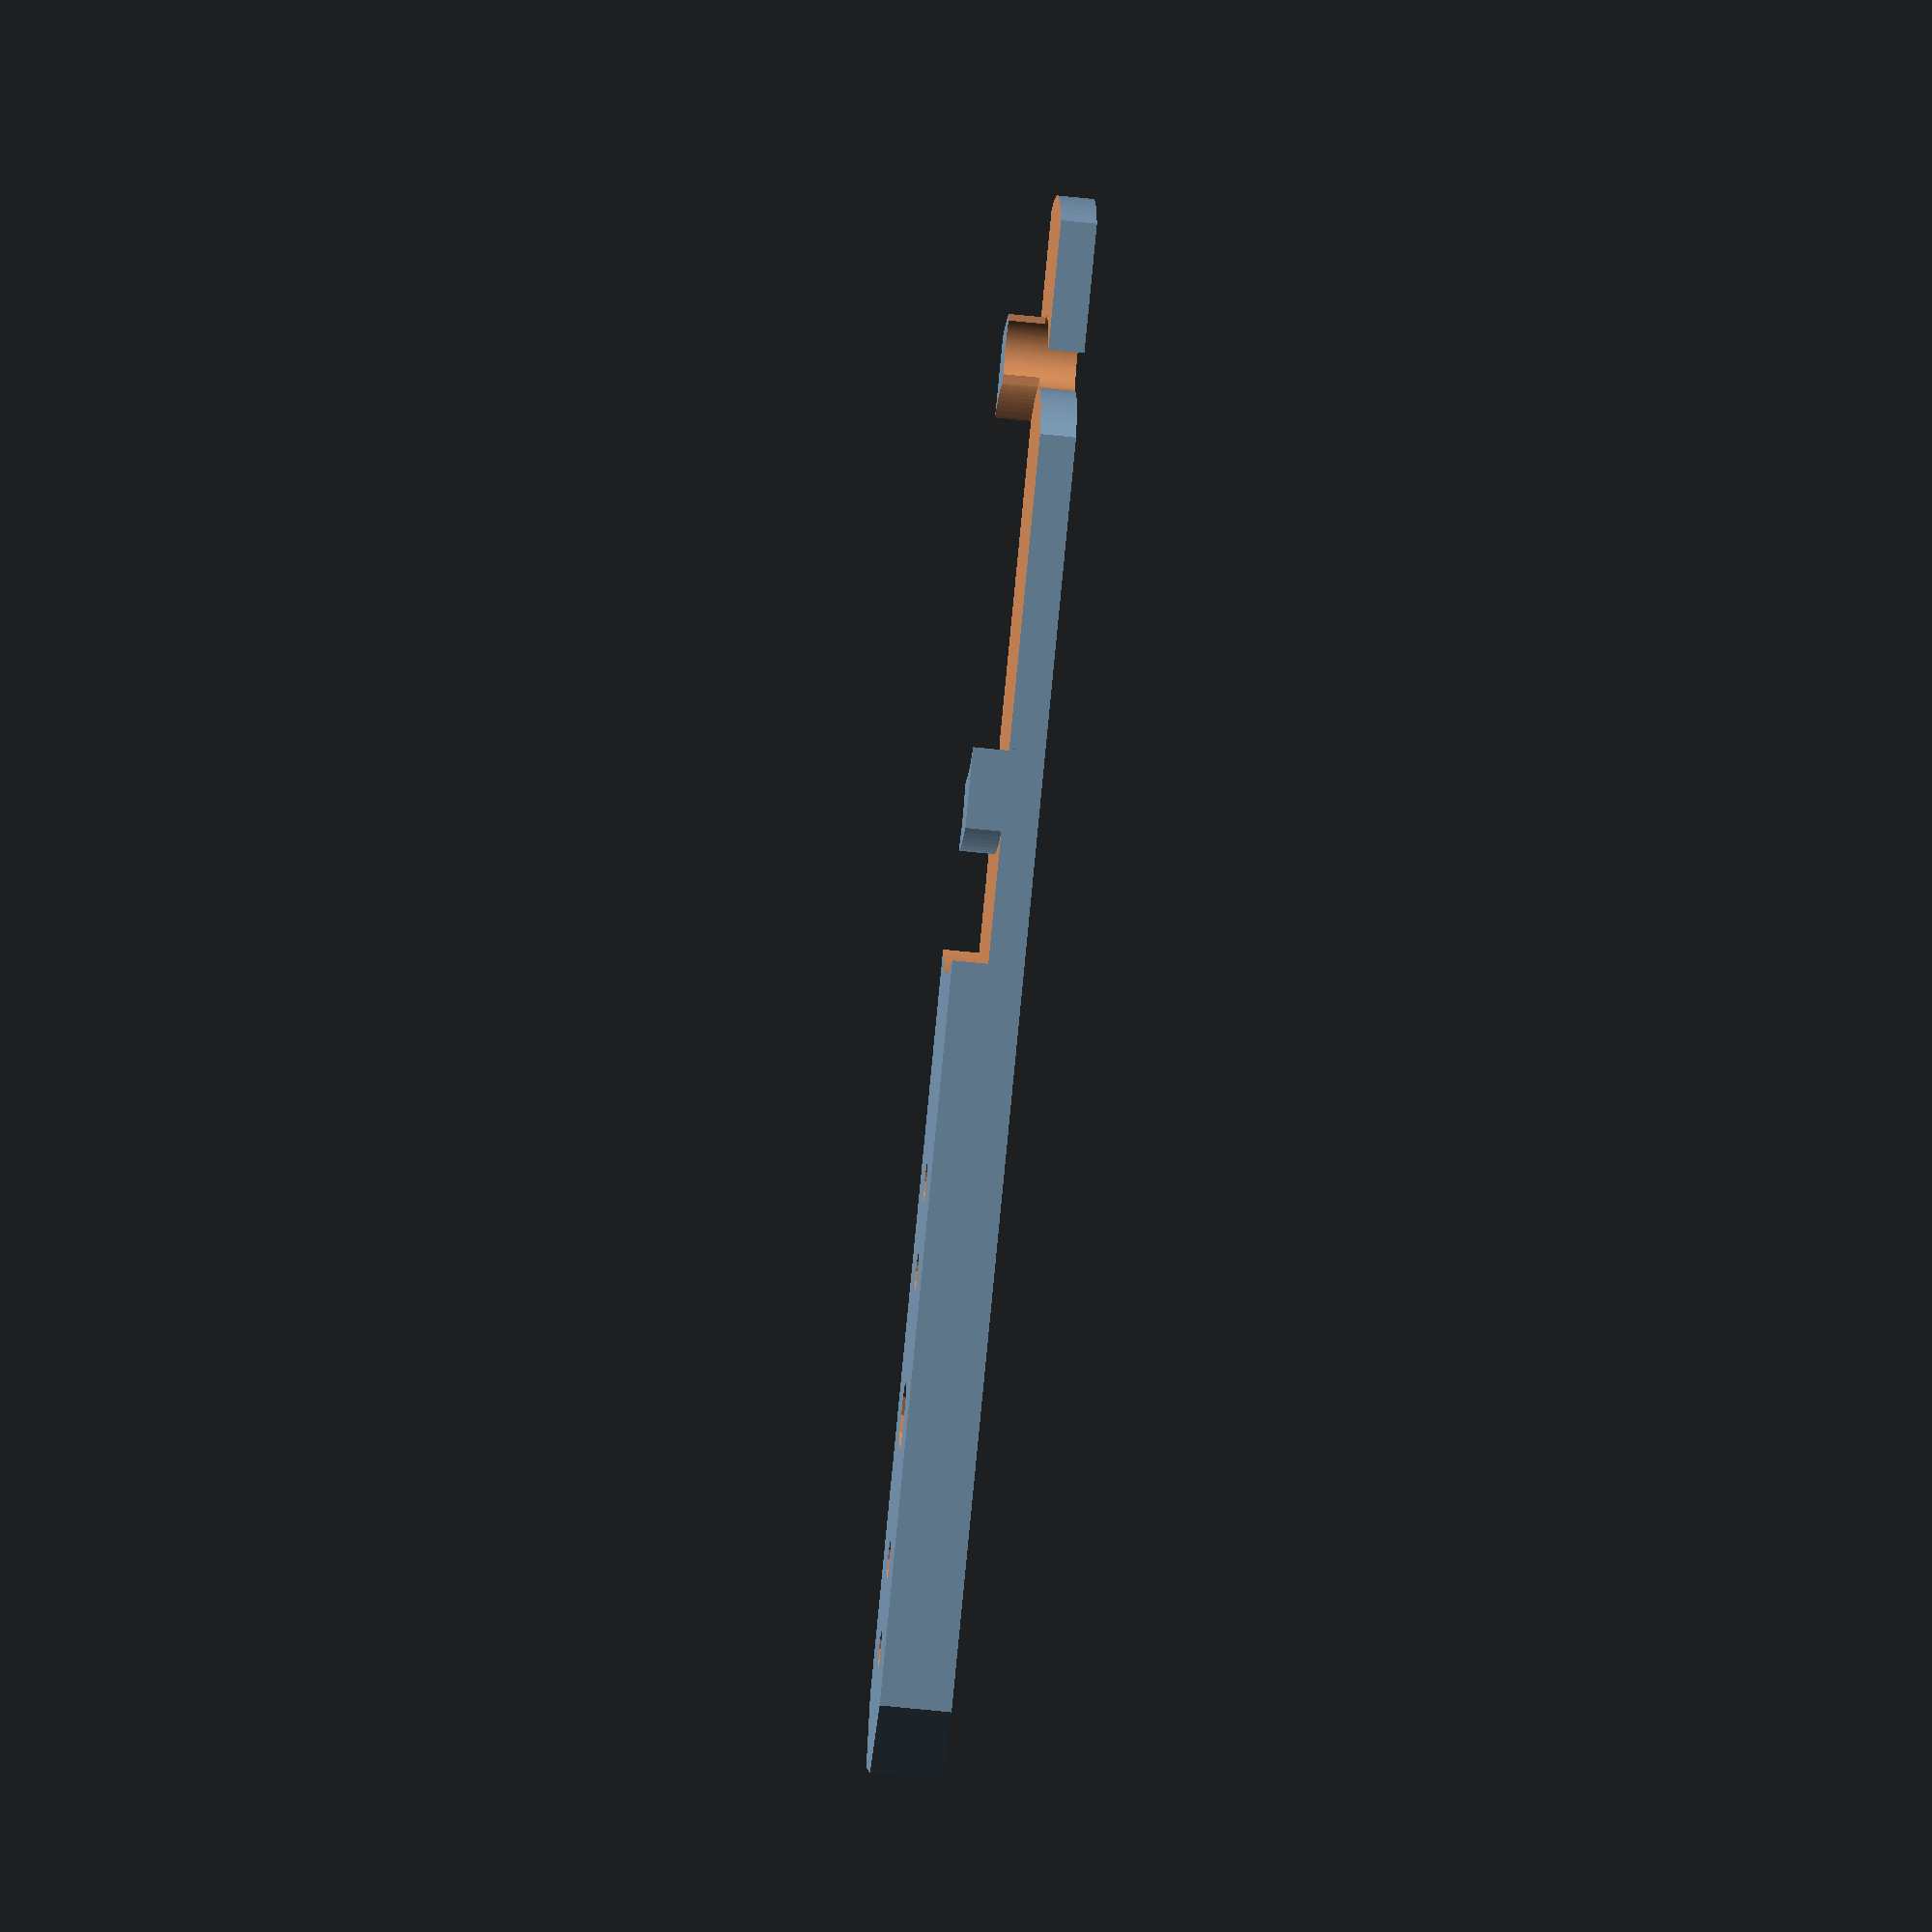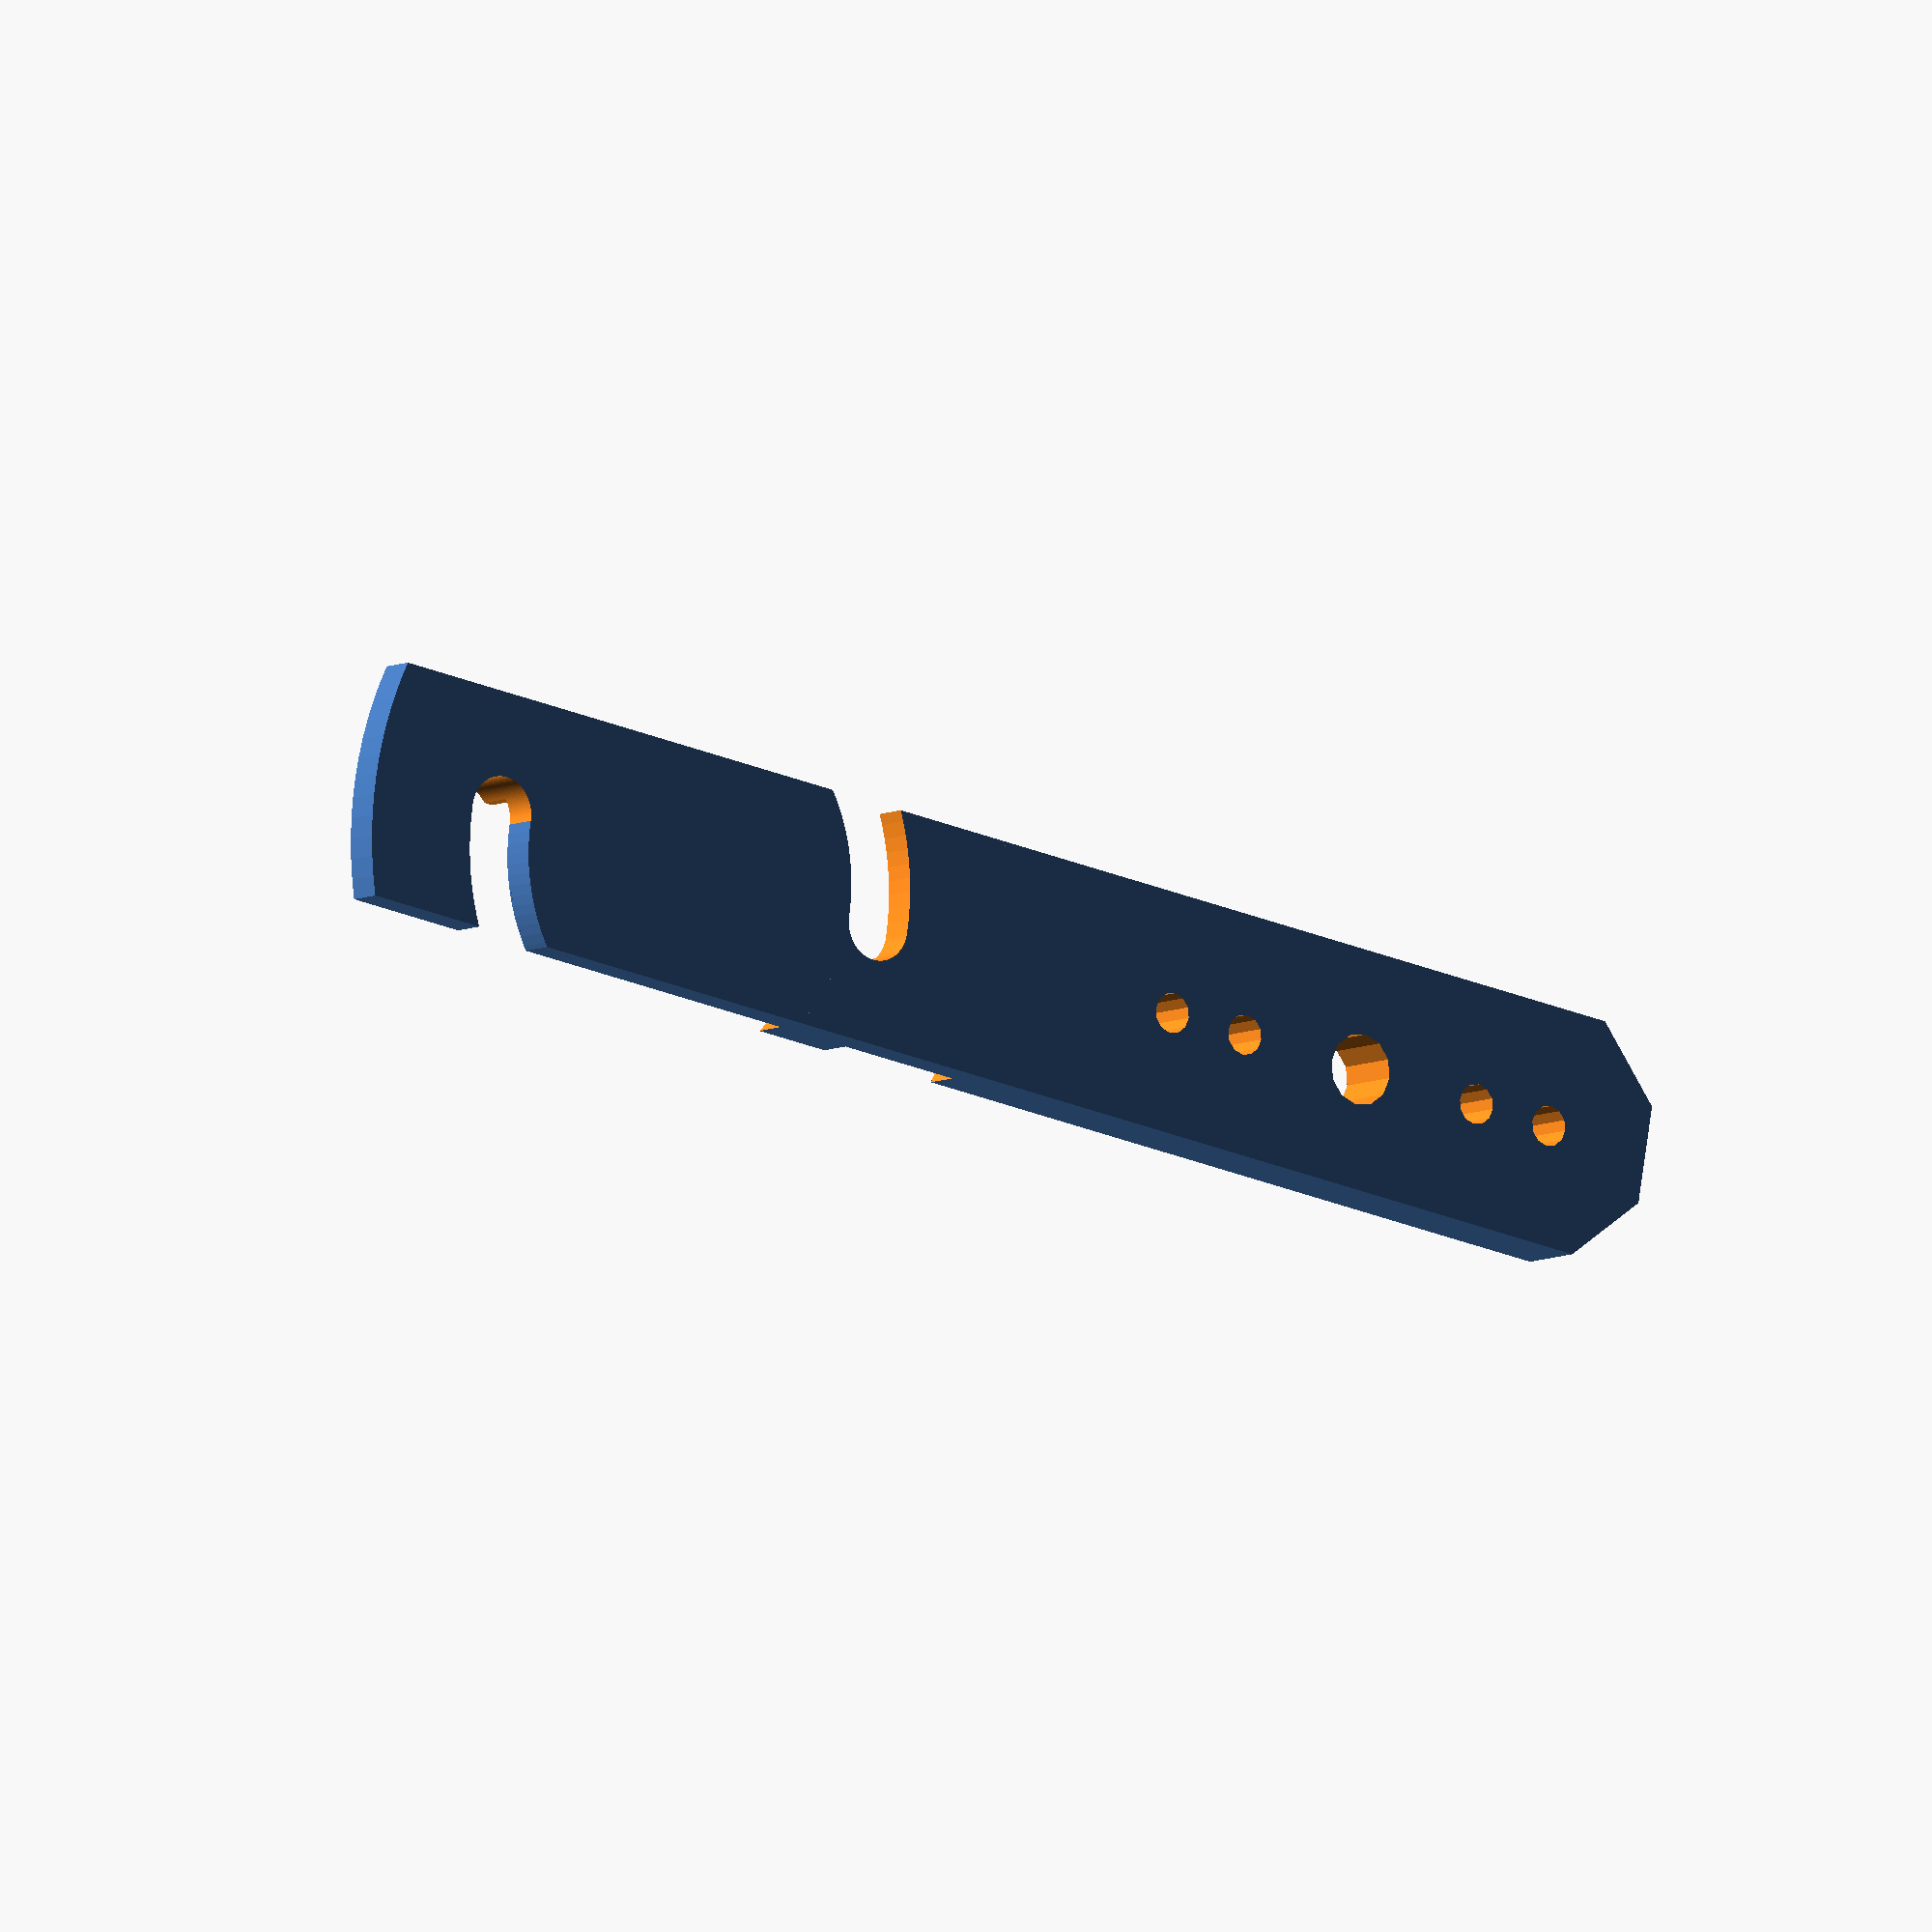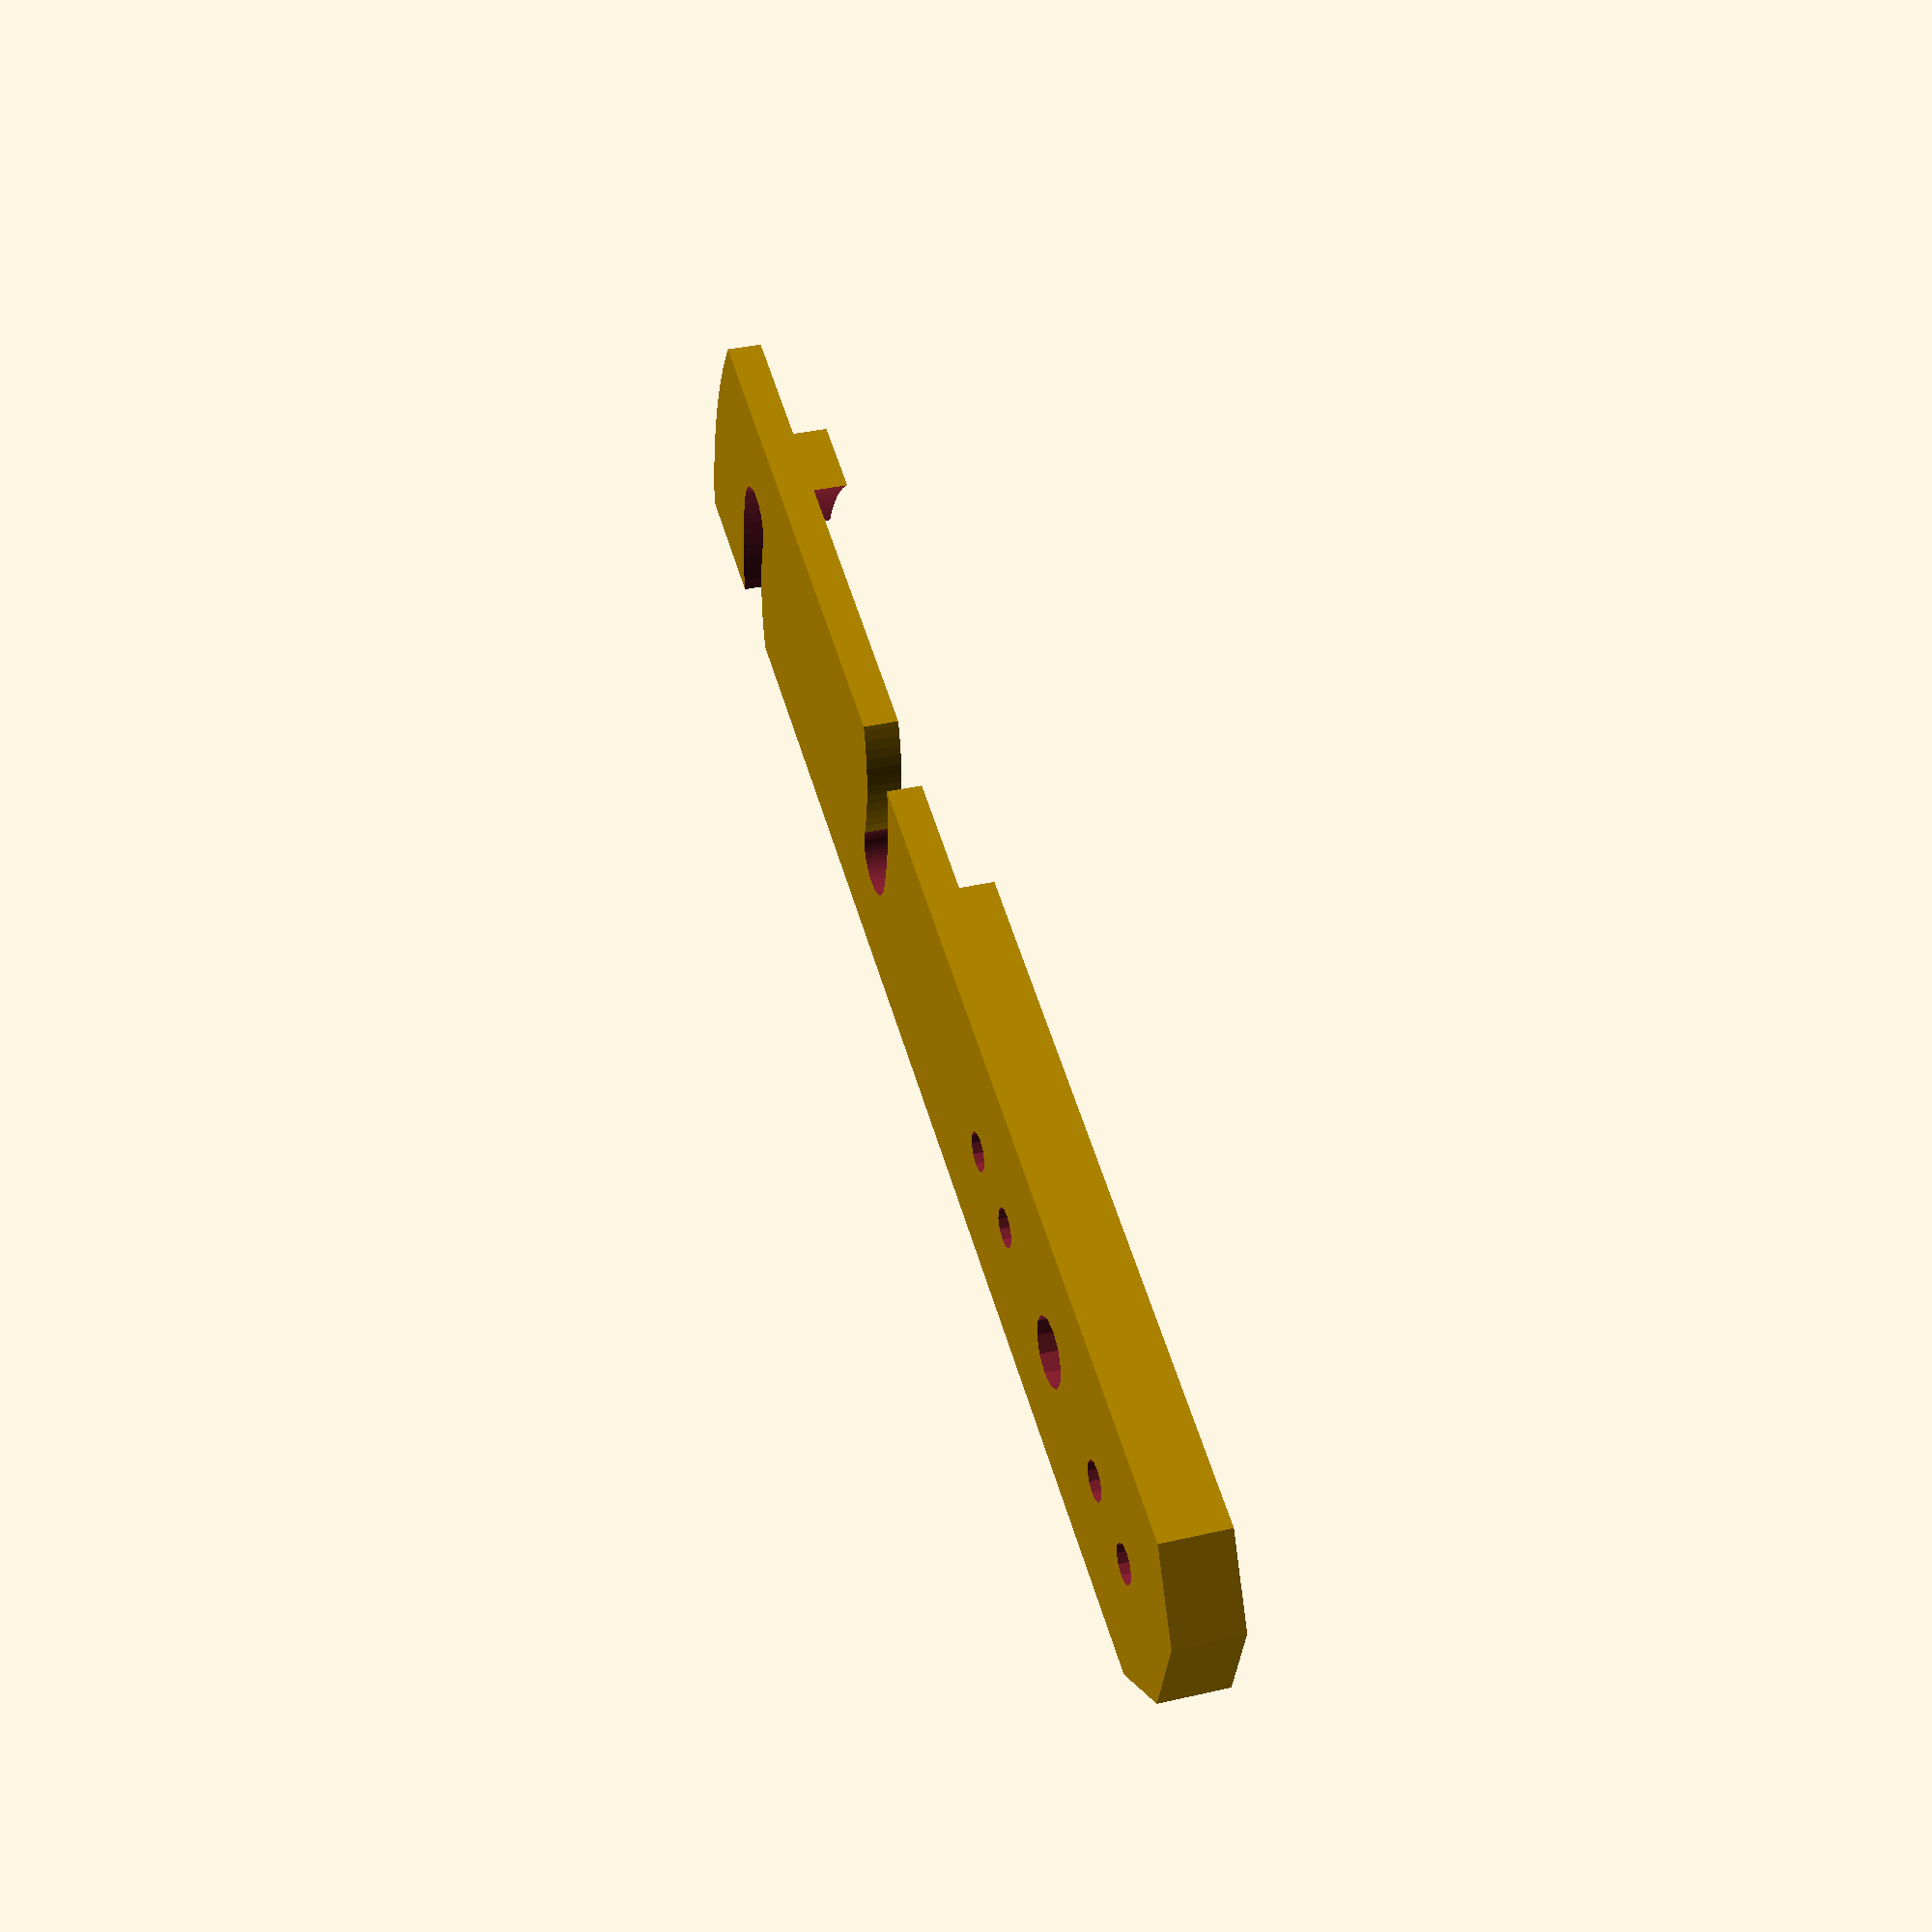
<openscad>
/*
 * Mount plate for NMEA14 version of extruder.
 *      Version 2015-05-11
 *
 * Copyright (C) 2015 Mikhail Basov <RepRap[at]Basov[dot]net>
 *
 * This program is free software; you can redistribute it and/or modify
 * it under the terms of the GNU General Public License as published by
 * the Free Software Foundation; either version 3 of the License,
 * LGPL version 2.1, or (at your option) any later version of the GPL.
 *
 * This program is distributed in the hope that it will be useful,
 * but WITHOUT ANY WARRANTY; without even the implied warranty of
 * MERCHANTABILITY or FITNESS FOR A PARTICULAR PURPOSE. See the
 * GNU General Public License for more details.
 *
 * You should have received a copy of the GNU General Public License
 * along with this program; if not, write to the Free Software
 * Foundation, Inc., 59 Temple Place, Suite 330, Boston, MA 02111-1307 USA
 *
 *              2015. License, GPL v2 or later
 */
/* Start of customizer header */

/* [Model parameters] */

Print_dual=1;//[1:true,0:false]

// [mm]
Rods_diameter=6;

// [mm]
Top_rods_distance=39;

// [mm]
Wide=20;

// [mm]
Thicknes=6;

// [mm] (Ususaly, Wide/2+19.5+50+Top_road_distance+Wide)
Length=138.5;

/* [Print parameters] */

// [mm]
Tolerance=0.25;

/* [Hidden] */

r=Rods_diameter; // rod diameter
rd=Top_rods_distance; // top rod distance
w=Wide;  // mount plate wide
l=Length; //mount plate length
t=Thicknes; // mount plate thicknes
tol=Tolerance; //assemble tollerance
M3=3.4;

dual=Print_dual; // false - mount for only one extruder

k8=1+sqrt(2);
ro8=sqrt(k8/(k8-1))/k8;

module ext_edge_cuter(){
    difference(){
        translate([0,-w/2-0.1,0])
            cube([w+0.1,w+0.2,t+0.2]);
        translate([0,0,-0.2])
            rotate([0,0,22.5])
                cylinder(r=w*ro8,h=t+0.6,$fn=8);
    }
}

module int_edge_cuter(){
    rotate([0,0,180])
    difference(){
        translate([rd/2,-w/2-0.1,0])
            cube([w+0.1,w+0.2,t+0.2]);
        translate([0,0,0.1])
            cylinder(r=(rd+r+w)/2,h=t+0.2,$fn=120);
    }
}

module assemble_halfs(){
        translate(t/2)
            cylinder(r=(rd+r+w+tol)/2,h=t/2+0.1,$fn=120);
}

module extruder_mount_cuter(){
    $fn=12;
    cylinder(r=6/2,h=t+0.2);
    for(i=[0,180]){
        rotate([0,0,i]){
            translate([12,0,0])
                cylinder(r=M3/2,h=t+0.2);
            translate([19.5,0,0])
                cylinder(r=M3/2,h=t+0.2);
        }
    }
}

module rods_mount_cuter(atol=0){
    // atol - tolerance
    for(i=[0,180]){
        rotate([0,0,i]){
            translate([rd/2,0,-0.1])
                cylinder(r=(r+atol)/2, h=t+0.2, $fn=120);
            intersection(){
                translate([0,-(w/2+0.2),-0.2])
                    cube([rd/2+r/2+0.2,w/2+0.2,t+0.4]);
                difference(){
                    translate([0,0,-0.2])
                        cylinder(r=rd/2+r/2+atol/2,h=t+0.4,$fn=120);
                    translate([0,0,-0.4])
                        cylinder(r=rd/2-r/2-atol/2,h=t+0.8,$fn=120);
                }
            }
        }
    }
}

difference(){
    // main plate body
    translate([-1*(w+rd/2),-1*w/2,0])
        cube([l,w,t]);
    
    // rods mount holes
    rods_mount_cuter();
    
    // extruder mount holes
    translate([rd/2+50,0,-0.1])
        extruder_mount_cuter();
    
    // external edge cuter
    translate([rd/2+50+19.5,0,-0.1])
        ext_edge_cuter();

    // internal edge cuter
    translate([0,0,-0.1])
        int_edge_cuter();
    
    if(dual){
        translate([0,0,t/2])
            difference(){
                assemble_halfs();
                rotate([180,0,0])
                    translate([0,0,-t])
                        rods_mount_cuter(atol=-1*tol);
            }
        
        // remove sharp edges
        for(i=[0,180]){
            rotate([0,0,i]){
                translate([rd/2-r/2,-r/2-r/6,t/2])
                    cube([r,r,t]);
            }
        }
    }
}

</openscad>
<views>
elev=245.8 azim=338.3 roll=96.0 proj=o view=wireframe
elev=187.4 azim=350.4 roll=35.8 proj=o view=wireframe
elev=145.5 azim=340.6 roll=287.5 proj=p view=wireframe
</views>
